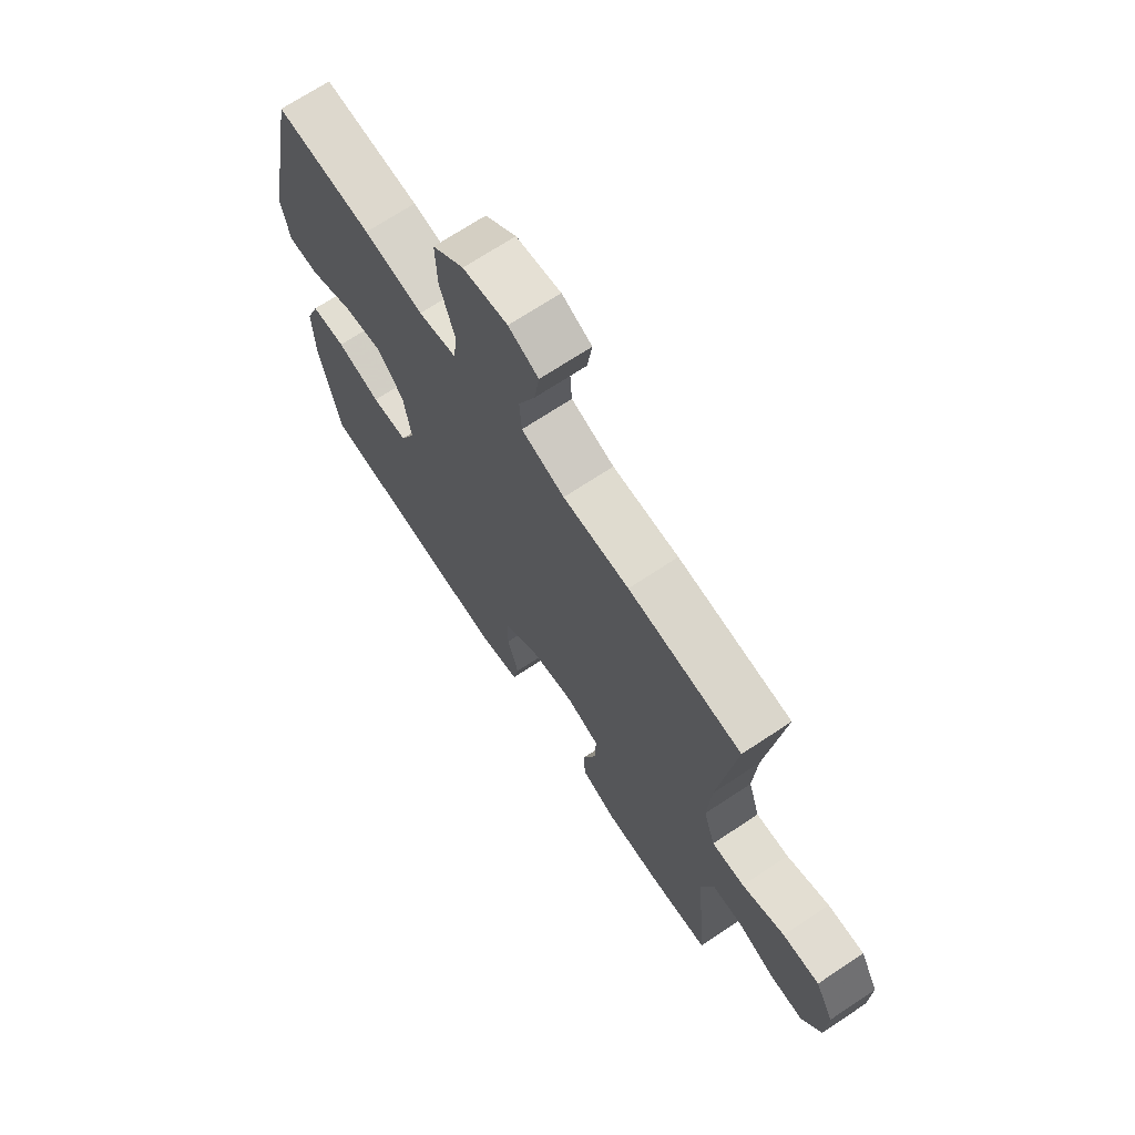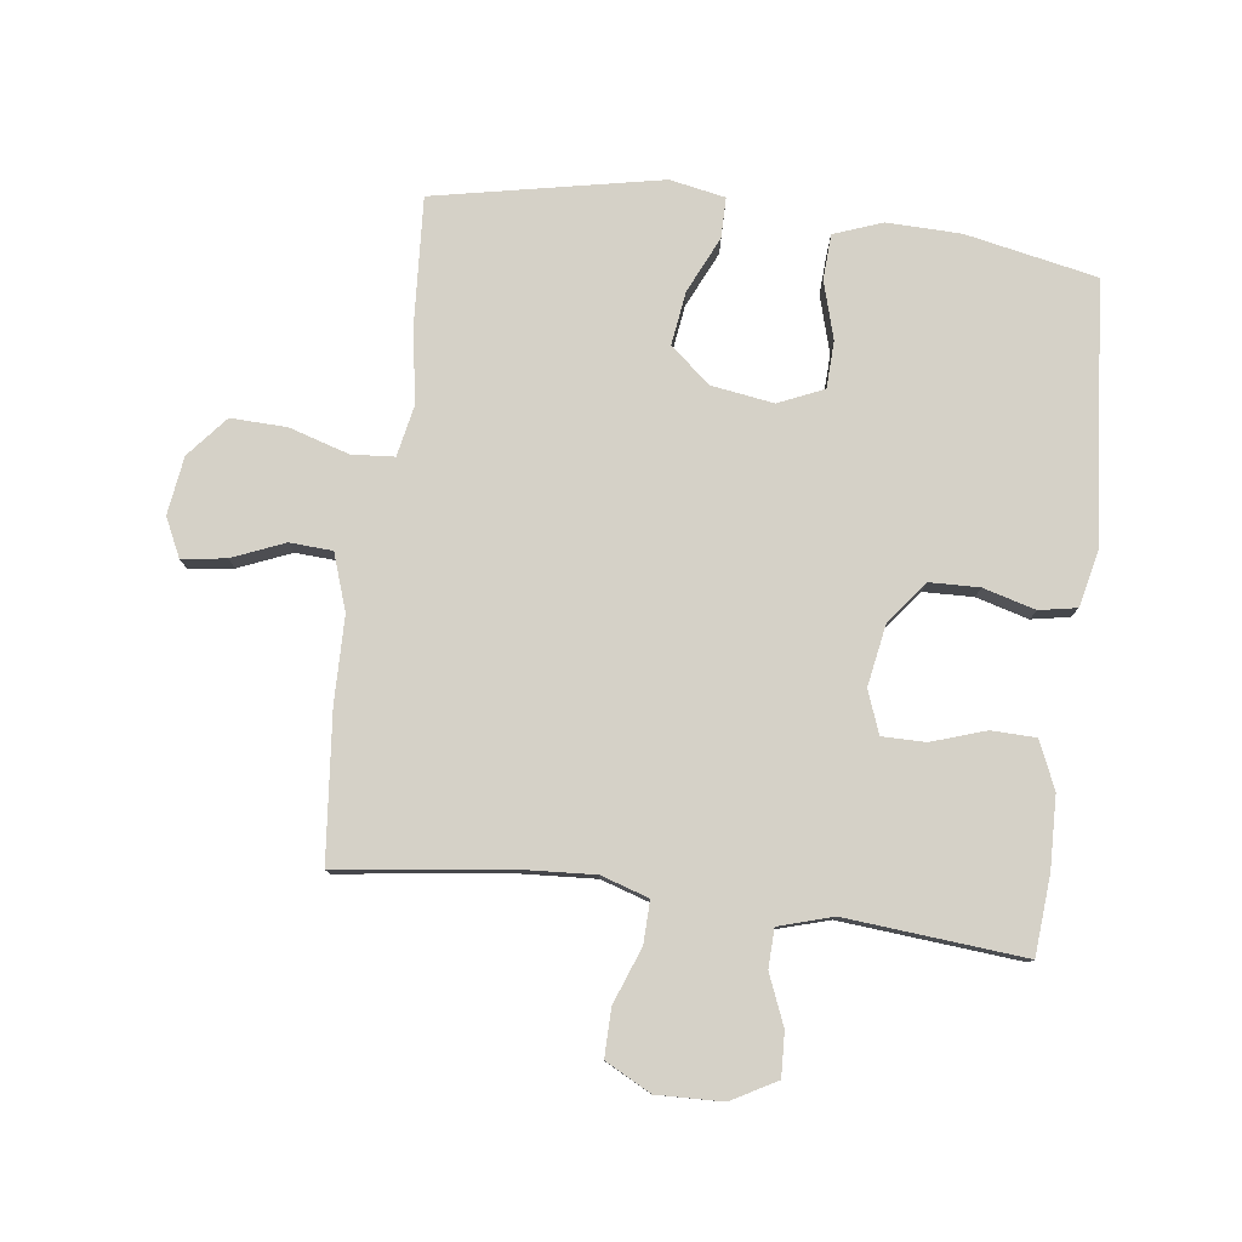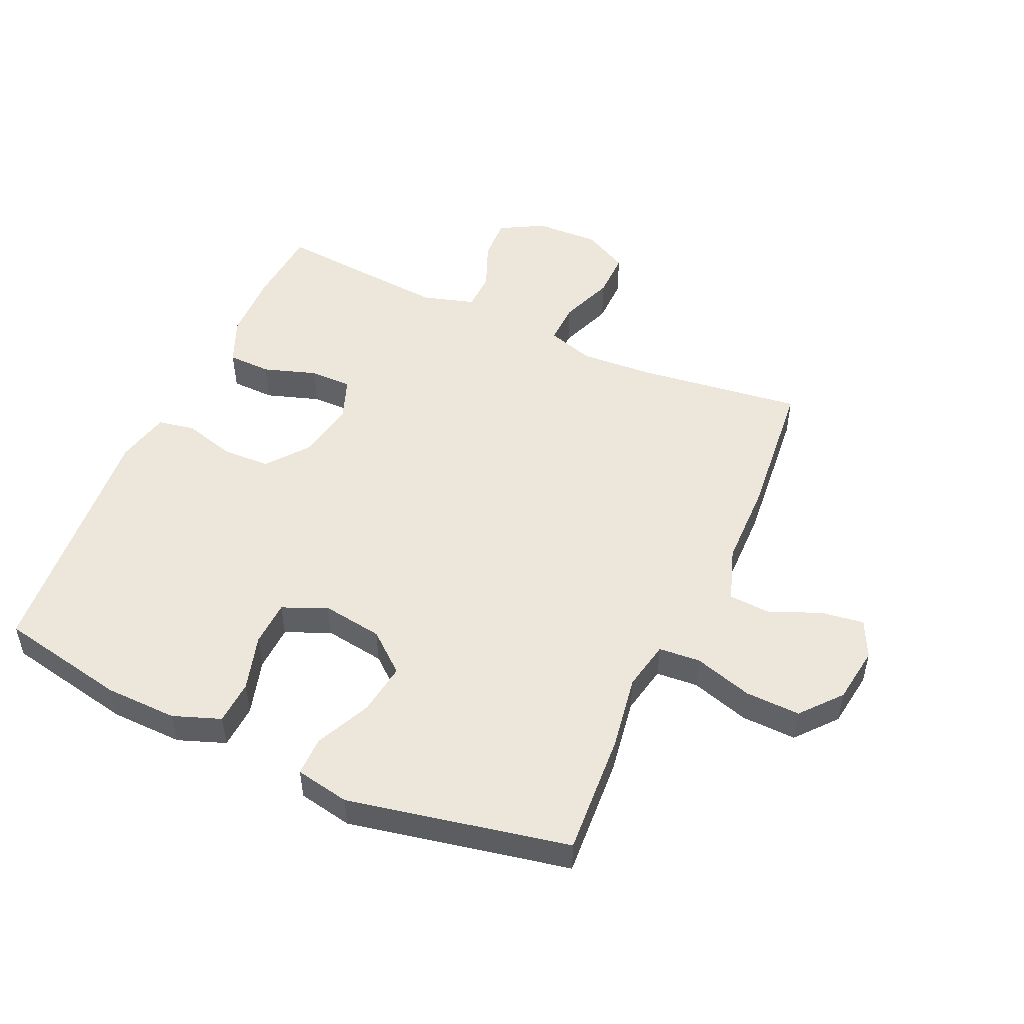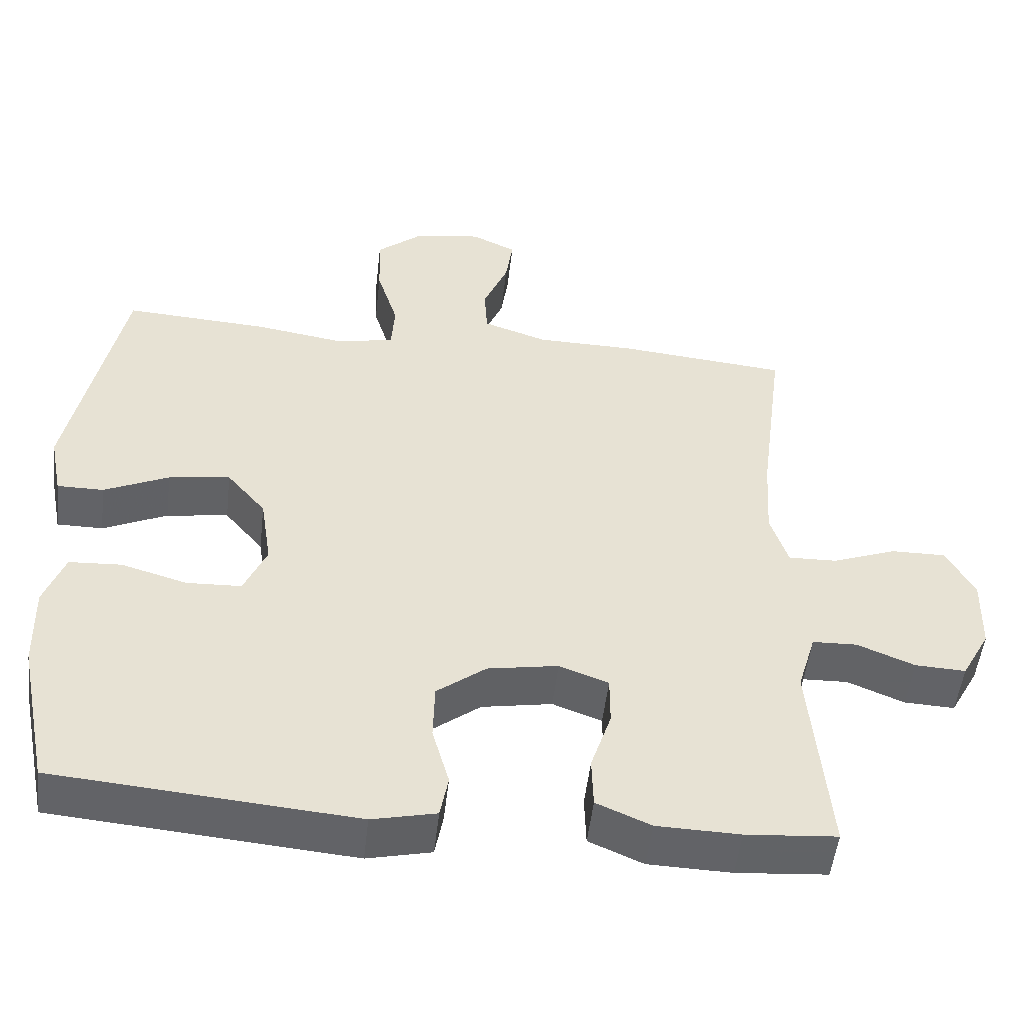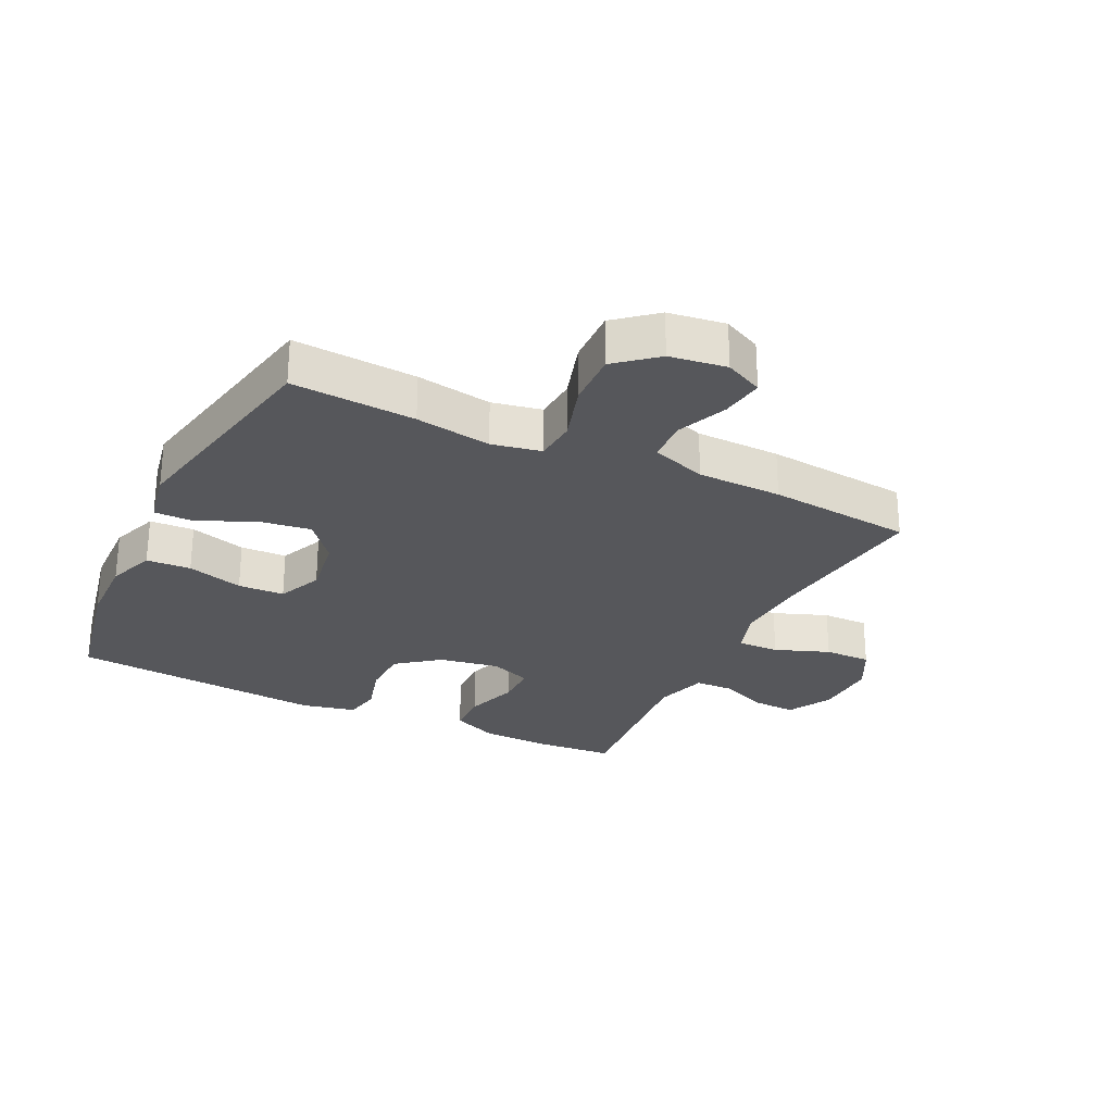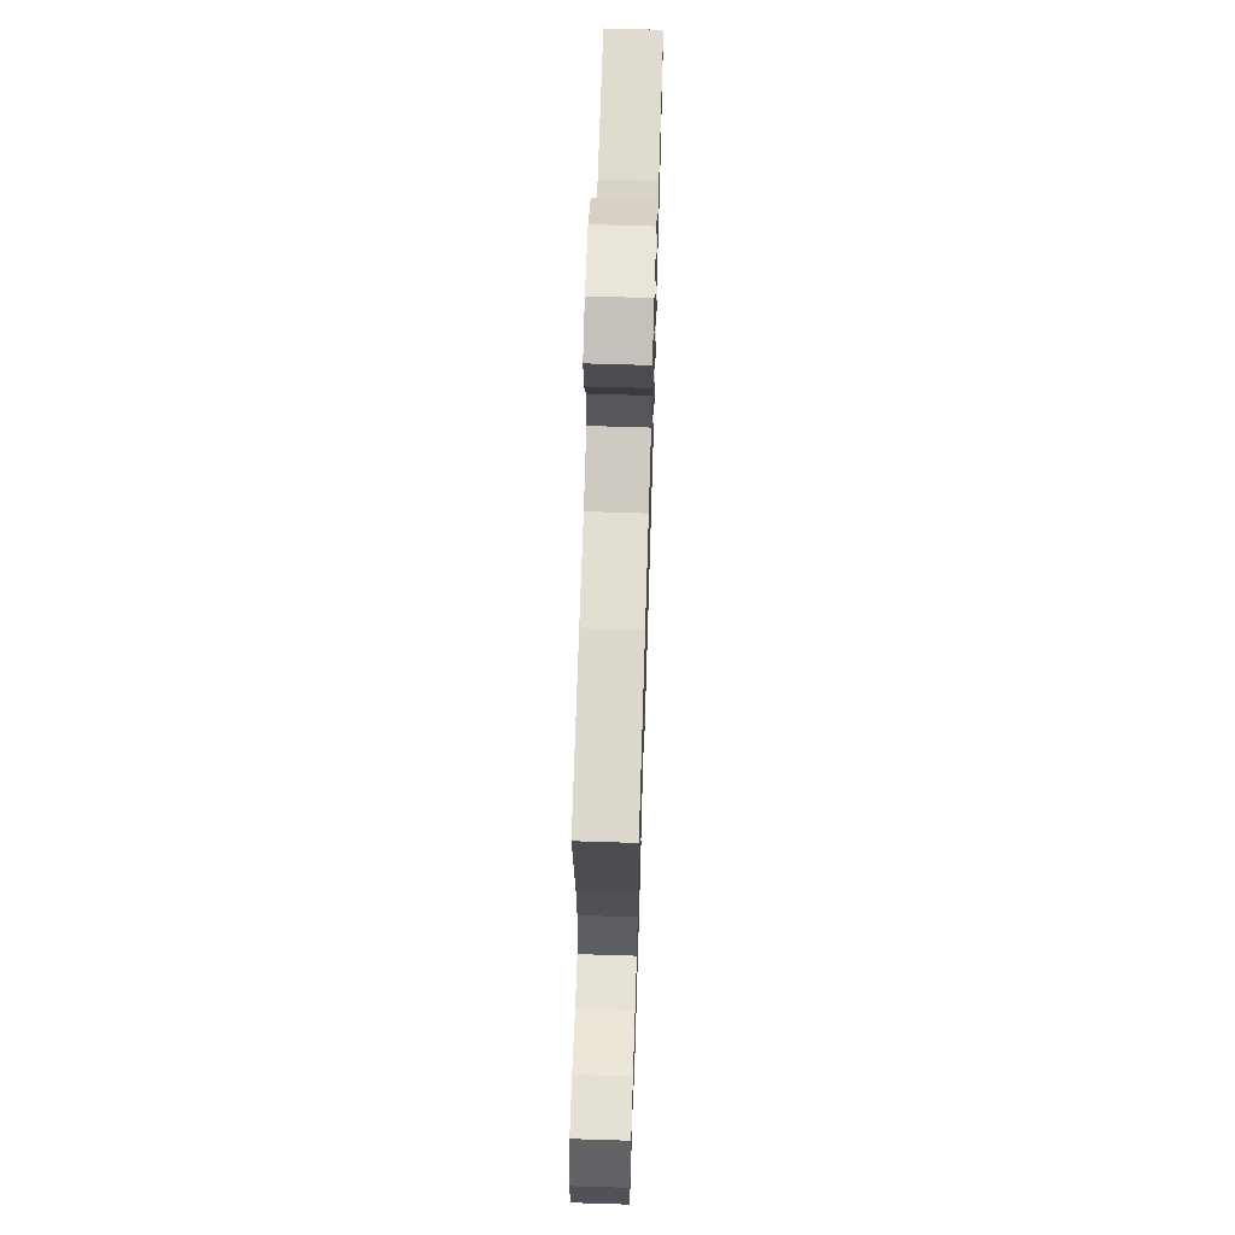
<metadata>
{"format":"obj","ext":"obj","renderer":"f3d","projection":"perspective","resolution":1024,"background":"white","views":[{"elev":69.8,"azim":56.4,"up":"+Z"},{"elev":79.3,"azim":97.2,"up":"+Y"},{"elev":50.5,"azim":-65.8,"up":"+Y"},{"elev":-51.0,"azim":-6.5,"up":"+Z"},{"elev":-27.2,"azim":-26.0,"up":"+Y"},{"elev":66.8,"azim":91.8,"up":"+Z"}]}
</metadata>
<code>
v 0.5 0.07 -0.5
v 0.376 0.07 -0.51
v 0.263 0.07 -0.507
v 0.189 0.07 -0.475
v 0.187 0.07 -0.405
v 0.215 0.07 -0.32
v 0.215 0.07 -0.252
v 0.148 0.07 -0.227
v 0.052 0.07 -0.244
v -0.015 0.07 -0.296
v -0.017 0.07 -0.374
v 0.006 0.07 -0.456
v -0.005 0.07 -0.515
v -0.092 0.07 -0.535
v -0.5 0.07 -0.5
v -0.542 0.07 -0.294
v -0.545 0.07 -0.178
v -0.517 0.07 -0.102
v -0.446 0.07 -0.098
v -0.356 0.07 -0.124
v -0.282 0.07 -0.121
v -0.251 0.07 -0.05
v -0.266 0.07 0.048
v -0.319 0.07 0.111
v -0.403 0.07 0.099
v -0.491 0.07 0.058
v -0.554 0.07 0.058
v -0.571 0.07 0.145
v -0.5 0.07 0.5
v -0.303 0.07 0.488
v -0.182 0.07 0.469
v -0.103 0.07 0.485
v -0.098 0.07 0.552
v -0.127 0.07 0.646
v -0.13 0.07 0.734
v -0.066 0.07 0.788
v 0.025 0.07 0.801
v 0.086 0.07 0.772
v 0.076 0.07 0.703
v 0.042 0.07 0.621
v 0.046 0.07 0.554
v 0.134 0.07 0.524
v 0.269 0.07 0.522
v 0.5 0.07 0.5
v 0.466 0.07 0.234
v 0.459 0.07 0.117
v 0.483 0.07 0.042
v 0.55 0.07 0.044
v 0.637 0.07 0.077
v 0.712 0.07 0.078
v 0.75 0.07 0.006
v 0.747 0.07 -0.097
v 0.708 0.07 -0.168
v 0.639 0.07 -0.165
v 0.561 0.07 -0.133
v 0.5 0.07 -0.135
v 0.475 0.07 -0.219
v 0.5 0 -0.5
v 0.376 0 -0.51
v 0.263 0 -0.507
v 0.189 0 -0.475
v 0.187 0 -0.405
v 0.215 0 -0.32
v 0.215 0 -0.252
v 0.148 0 -0.227
v 0.052 0 -0.244
v -0.015 0 -0.296
v -0.017 0 -0.374
v 0.006 0 -0.456
v -0.005 0 -0.515
v -0.092 0 -0.535
v -0.5 0 -0.5
v -0.542 0 -0.294
v -0.545 0 -0.178
v -0.517 0 -0.102
v -0.446 0 -0.098
v -0.356 0 -0.124
v -0.282 0 -0.121
v -0.251 0 -0.05
v -0.266 0 0.048
v -0.319 0 0.111
v -0.403 0 0.099
v -0.491 0 0.058
v -0.554 0 0.058
v -0.571 0 0.145
v -0.5 0 0.5
v -0.303 0 0.488
v -0.182 0 0.469
v -0.103 0 0.485
v -0.098 0 0.552
v -0.127 0 0.646
v -0.13 0 0.734
v -0.066 0 0.788
v 0.025 0 0.801
v 0.086 0 0.772
v 0.076 0 0.703
v 0.042 0 0.621
v 0.046 0 0.554
v 0.134 0 0.524
v 0.269 0 0.522
v 0.5 0 0.5
v 0.466 0 0.234
v 0.459 0 0.117
v 0.483 0 0.042
v 0.55 0 0.044
v 0.637 0 0.077
v 0.712 0 0.078
v 0.75 0 0.006
v 0.747 0 -0.097
v 0.708 0 -0.168
v 0.639 0 -0.165
v 0.561 0 -0.133
v 0.5 0 -0.135
v 0.475 0 -0.219
f 53 54 55
f 52 53 55
f 51 52 55
f 50 51 55
f 49 50 55
f 48 49 55
f 47 48 55 56
f 46 47 56 57
f 42 43 44 45
f 41 42 45 46
f 38 39 40
f 37 38 40
f 36 37 40
f 35 36 40
f 34 35 40
f 33 34 40
f 32 33 40 41
f 29 30 31
f 28 29 31
f 27 28 31
f 26 27 31
f 25 26 31
f 24 25 31 32
f 41 46 57
f 32 41 57
f 24 32 57
f 23 24 57
f 18 19 20
f 17 18 20
f 16 17 20
f 15 16 20
f 14 15 20
f 13 14 20
f 12 13 20
f 11 12 20
f 10 11 20 21
f 9 10 21 22
f 4 5 6
f 3 4 6
f 2 3 6
f 1 2 6
f 57 1 6
f 57 6 7
f 23 57 7 8
f 8 9 22 23
f 112 111 110
f 112 110 109
f 112 109 108
f 112 108 107
f 112 107 106
f 112 106 105
f 113 112 105 104
f 114 113 104 103
f 102 101 100 99
f 103 102 99 98
f 97 96 95
f 97 95 94
f 97 94 93
f 97 93 92
f 97 92 91
f 97 91 90
f 98 97 90 89
f 88 87 86
f 88 86 85
f 88 85 84
f 88 84 83
f 88 83 82
f 89 88 82 81
f 114 103 98
f 114 98 89
f 114 89 81
f 114 81 80
f 77 76 75
f 77 75 74
f 77 74 73
f 77 73 72
f 77 72 71
f 77 71 70
f 77 70 69
f 77 69 68
f 78 77 68 67
f 79 78 67 66
f 63 62 61
f 63 61 60
f 63 60 59
f 63 59 58
f 63 58 114
f 64 63 114
f 65 64 114 80
f 80 79 66 65
f 1 58 59 2
f 2 59 60 3
f 3 60 61 4
f 4 61 62 5
f 5 62 63 6
f 6 63 64 7
f 7 64 65 8
f 8 65 66 9
f 9 66 67 10
f 10 67 68 11
f 11 68 69 12
f 12 69 70 13
f 13 70 71 14
f 14 71 72 15
f 15 72 73 16
f 16 73 74 17
f 17 74 75 18
f 18 75 76 19
f 19 76 77 20
f 20 77 78 21
f 21 78 79 22
f 22 79 80 23
f 23 80 81 24
f 24 81 82 25
f 25 82 83 26
f 26 83 84 27
f 27 84 85 28
f 28 85 86 29
f 29 86 87 30
f 30 87 88 31
f 31 88 89 32
f 32 89 90 33
f 33 90 91 34
f 34 91 92 35
f 35 92 93 36
f 36 93 94 37
f 37 94 95 38
f 38 95 96 39
f 39 96 97 40
f 40 97 98 41
f 41 98 99 42
f 42 99 100 43
f 43 100 101 44
f 44 101 102 45
f 45 102 103 46
f 46 103 104 47
f 47 104 105 48
f 48 105 106 49
f 49 106 107 50
f 50 107 108 51
f 51 108 109 52
f 52 109 110 53
f 53 110 111 54
f 54 111 112 55
f 55 112 113 56
f 56 113 114 57
f 57 114 58 1

</code>
